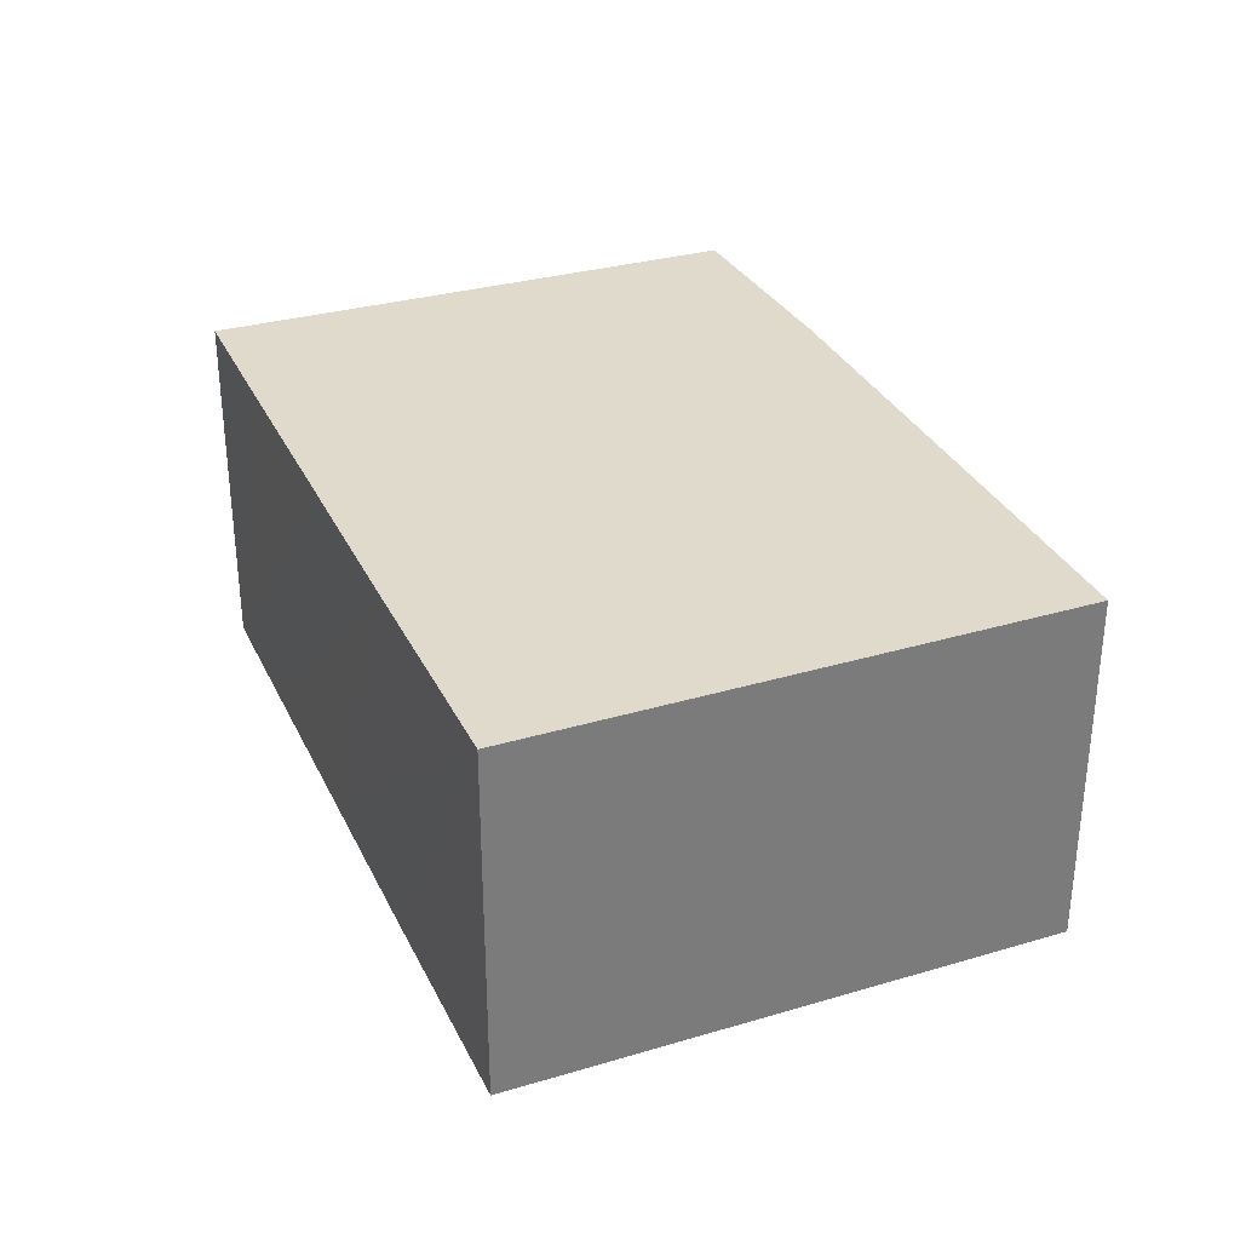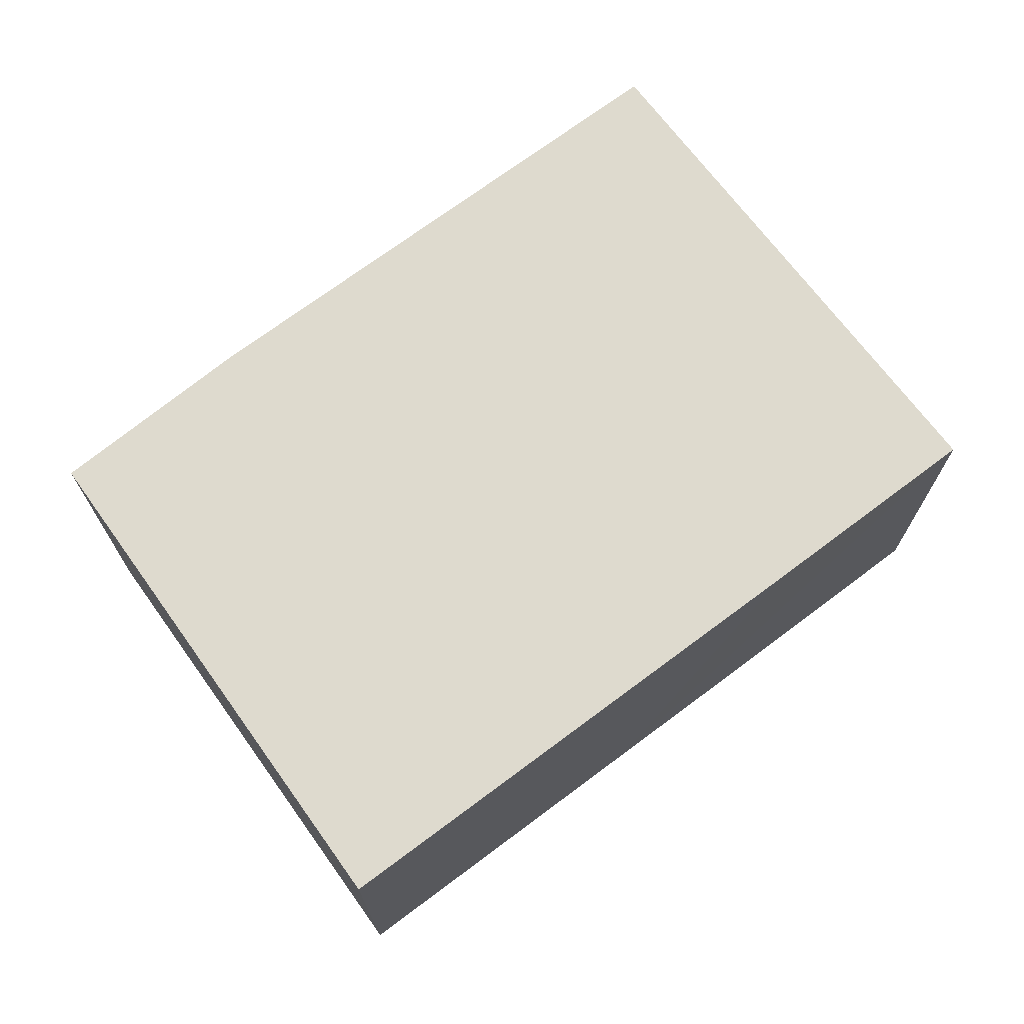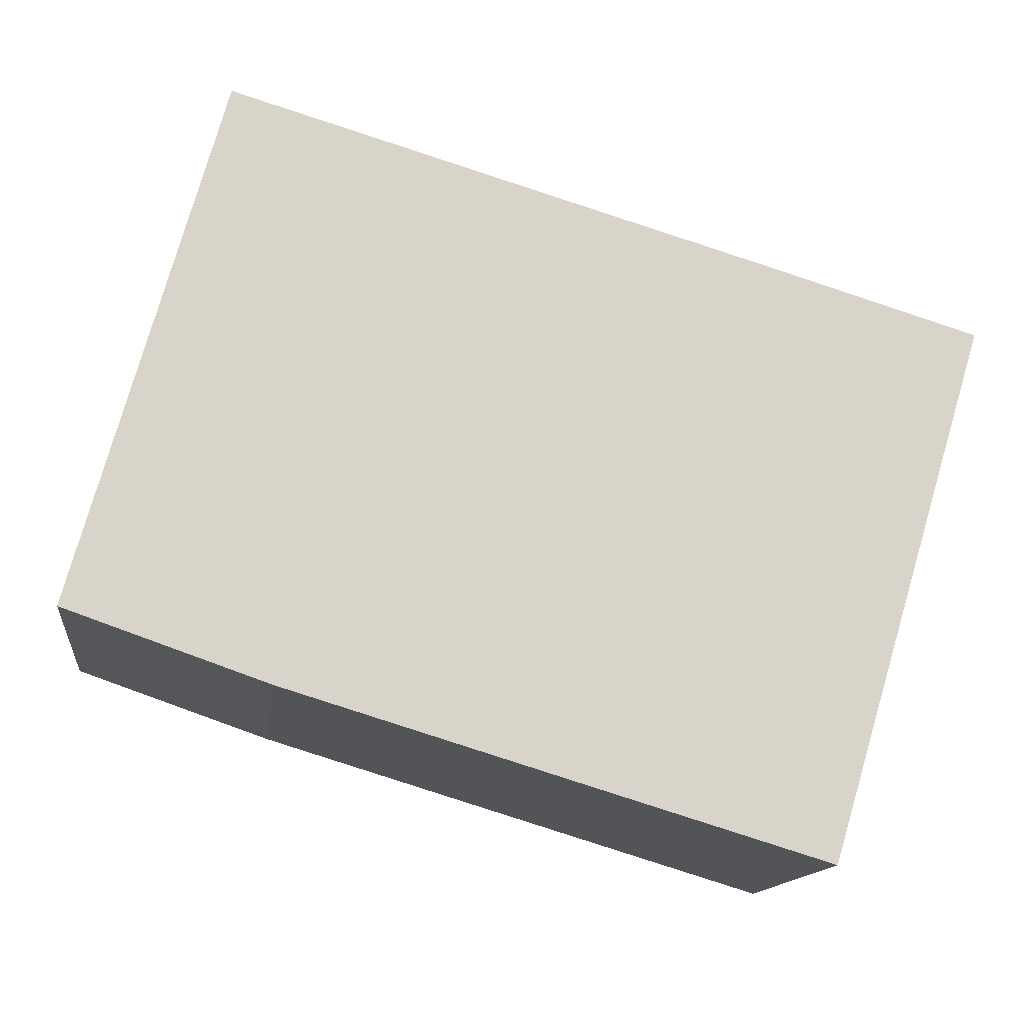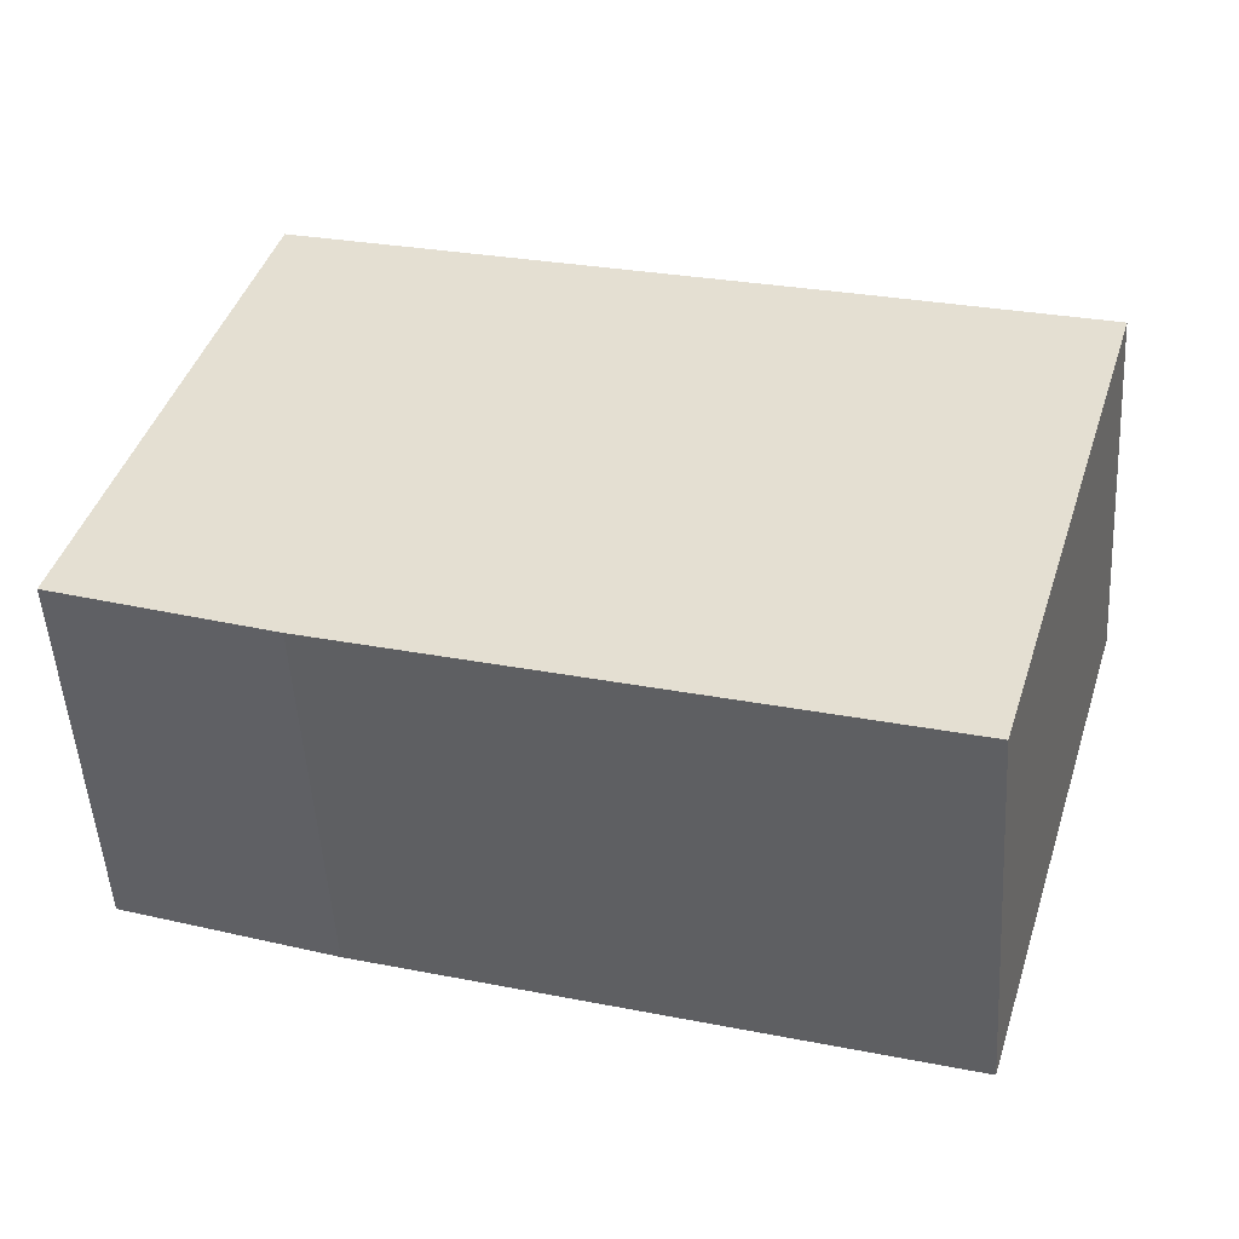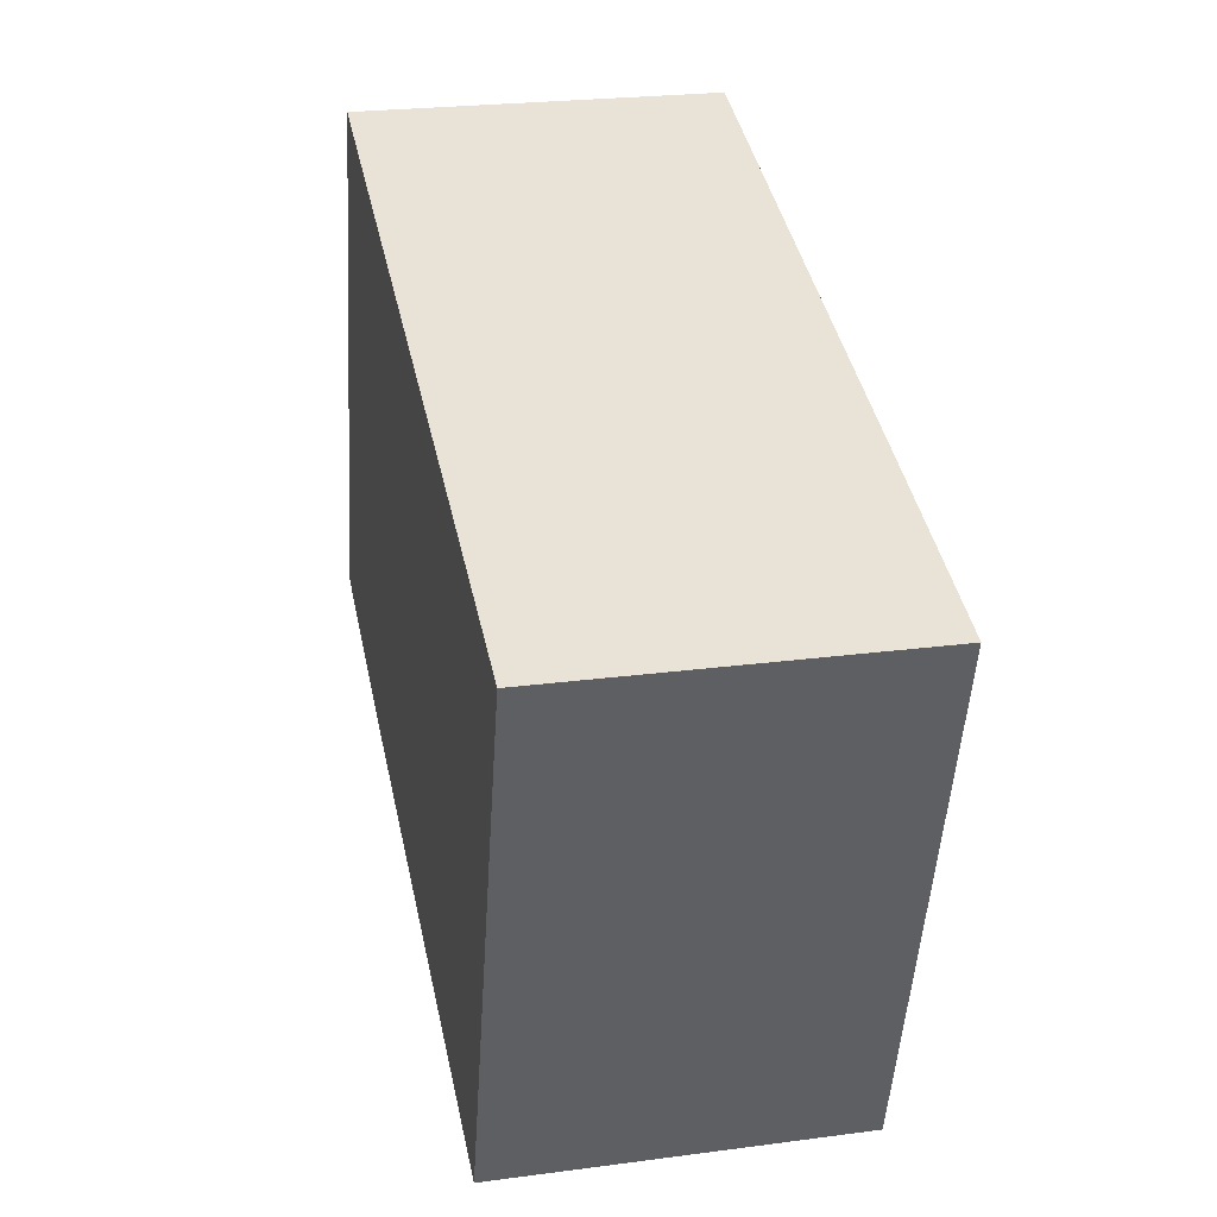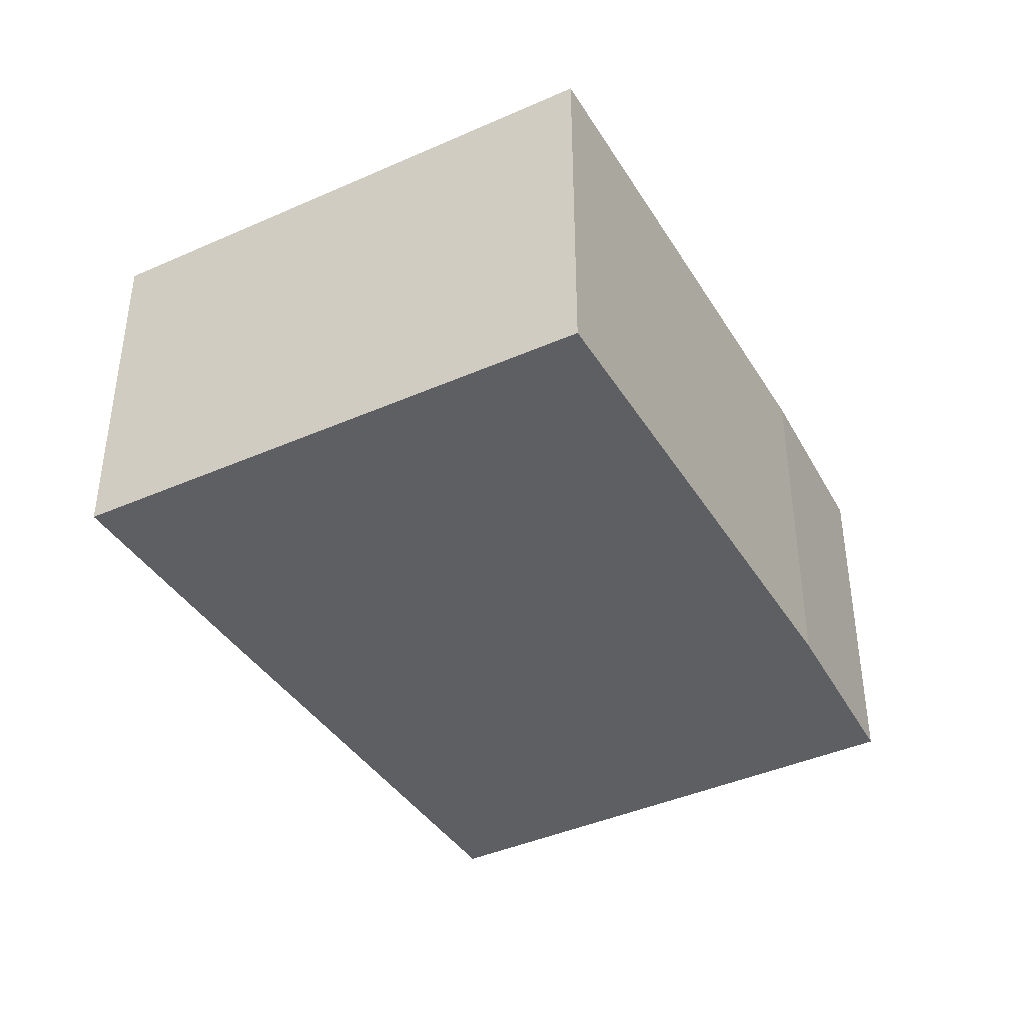
<metadata>
{"format":"obj","ext":"obj","renderer":"f3d","projection":"perspective","resolution":1024,"background":"white","views":[{"elev":32.4,"azim":84.2,"up":"+Y"},{"elev":71.1,"azim":-20.2,"up":"+Y"},{"elev":-13.9,"azim":-7.1,"up":"+Z"},{"elev":-51.2,"azim":3.5,"up":"+Z"},{"elev":24.3,"azim":77.7,"up":"+Z"},{"elev":-39.7,"azim":135.4,"up":"+Y"}]}
</metadata>
<code>
v  0.659 1.598 2.374
v  0.911 1.598 -0.316
v  0 1.598 9.785e-17
v  2.204 1.598 -0.706
v  3.327 1.598 -1.044
v  4.052 1.598 1.361
v  1.229 1.598 2.205
v  2.204 1.598 1.915
v  3.016 1.598 1.674
v  0.659 -1.454e-16 2.374
v  1.229 -1.35e-16 2.205
v  2.204 -1.173e-16 1.915
v  3.016 -1.025e-16 1.674
v  4.052 -8.334e-17 1.361
v  3.327 6.393e-17 -1.044
v  2.204 4.323e-17 -0.706
v  0.911 1.935e-17 -0.316
v  0 0 0
g defaultobject
f 1 2 3
f 2 1 4
f 4 1 5
f 5 1 6
f 6 1 7
f 6 7 8
f 6 8 9
f 10 7 1
f 7 10 8
f 8 10 11
f 8 11 9
f 9 11 12
f 9 12 6
f 6 12 13
f 6 13 14
f 14 5 6
f 5 14 15
f 15 4 5
f 4 15 2
f 2 15 16
f 2 16 17
f 17 3 2
f 3 17 18
f 18 1 3
f 1 18 10
f 13 15 14
f 15 13 16
f 16 13 12
f 16 12 17
f 17 12 11
f 17 11 18
f 18 11 10

</code>
